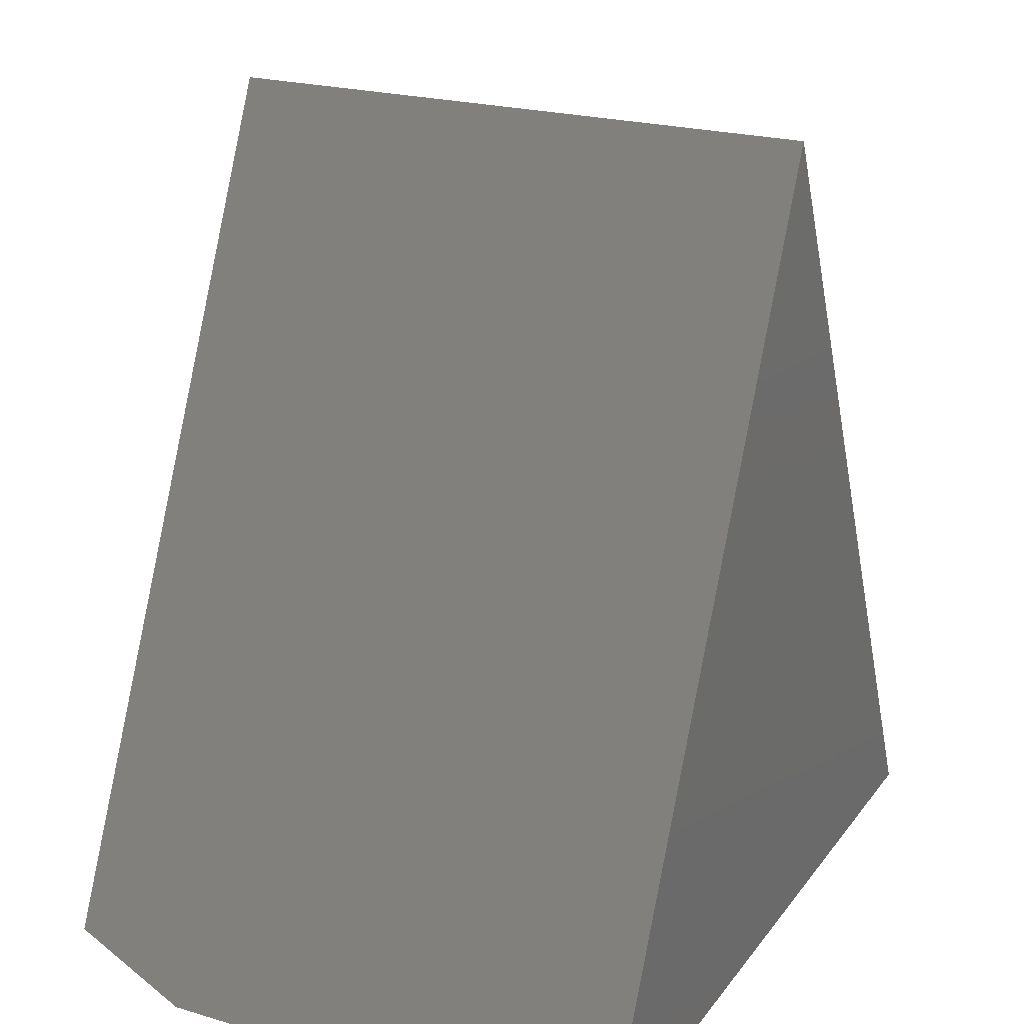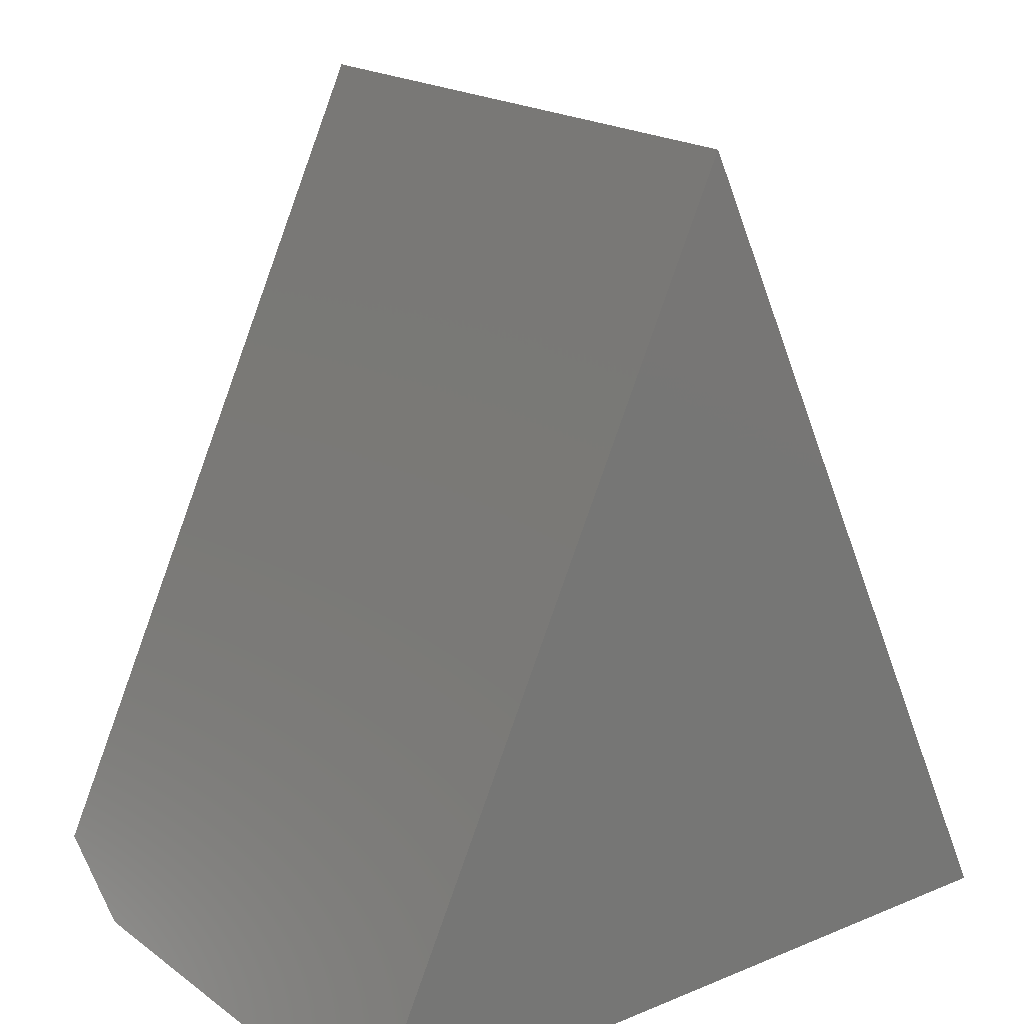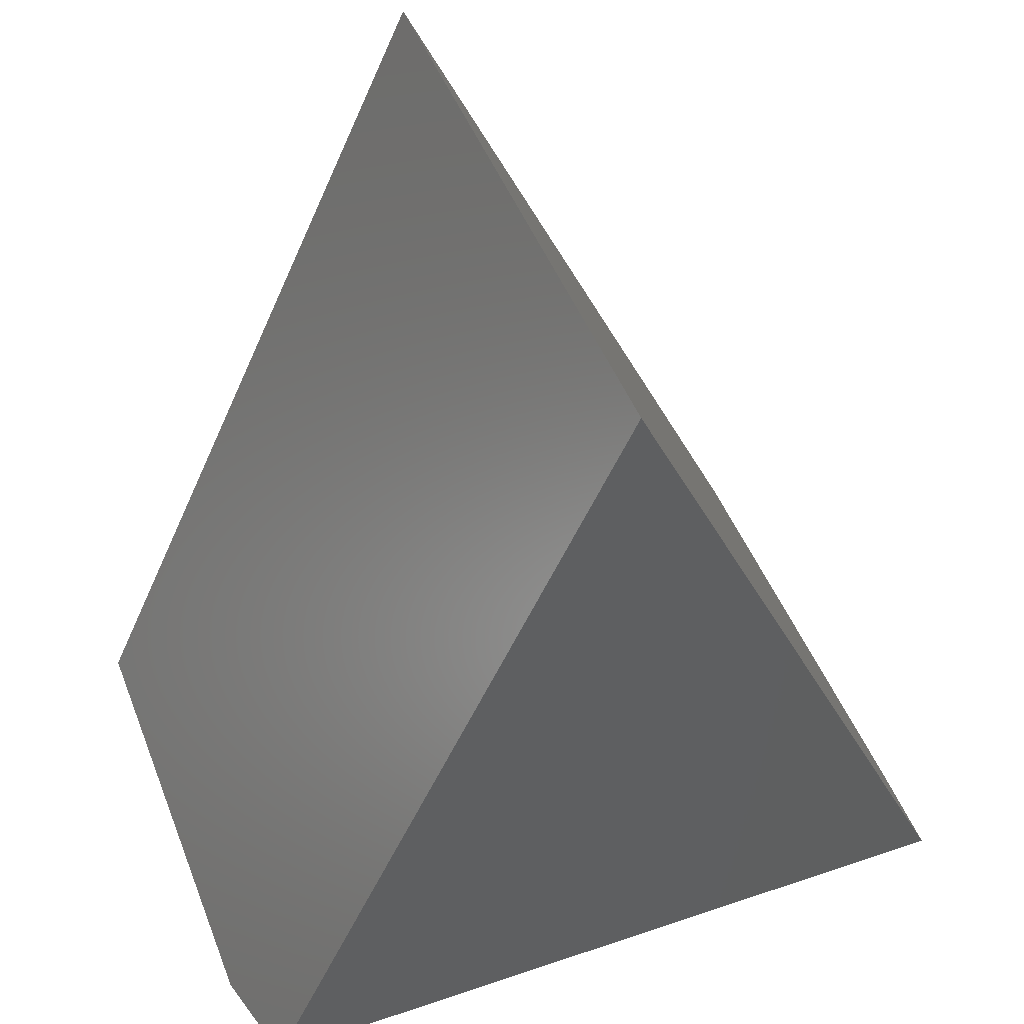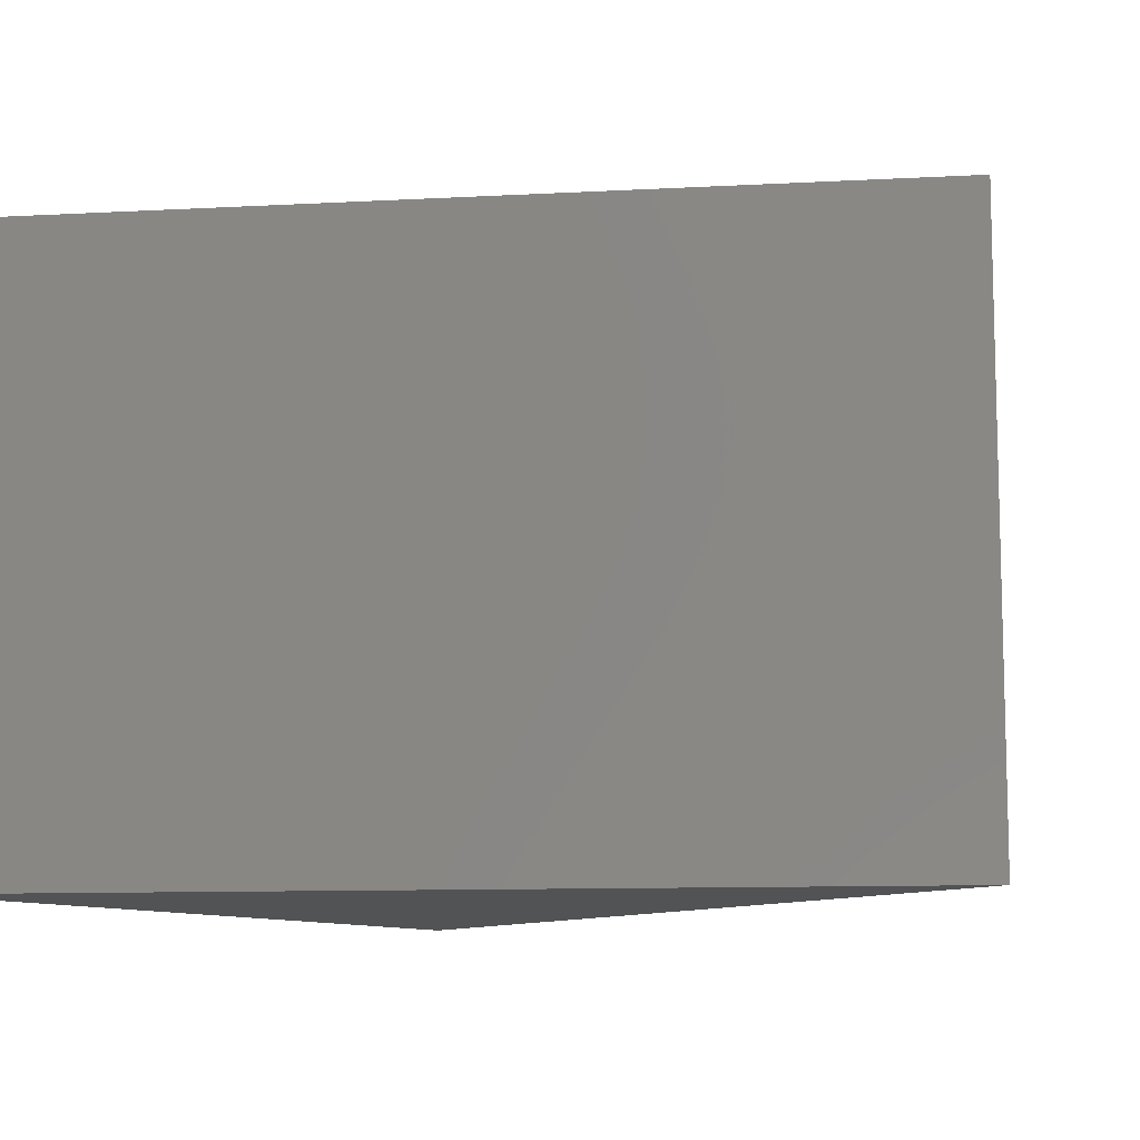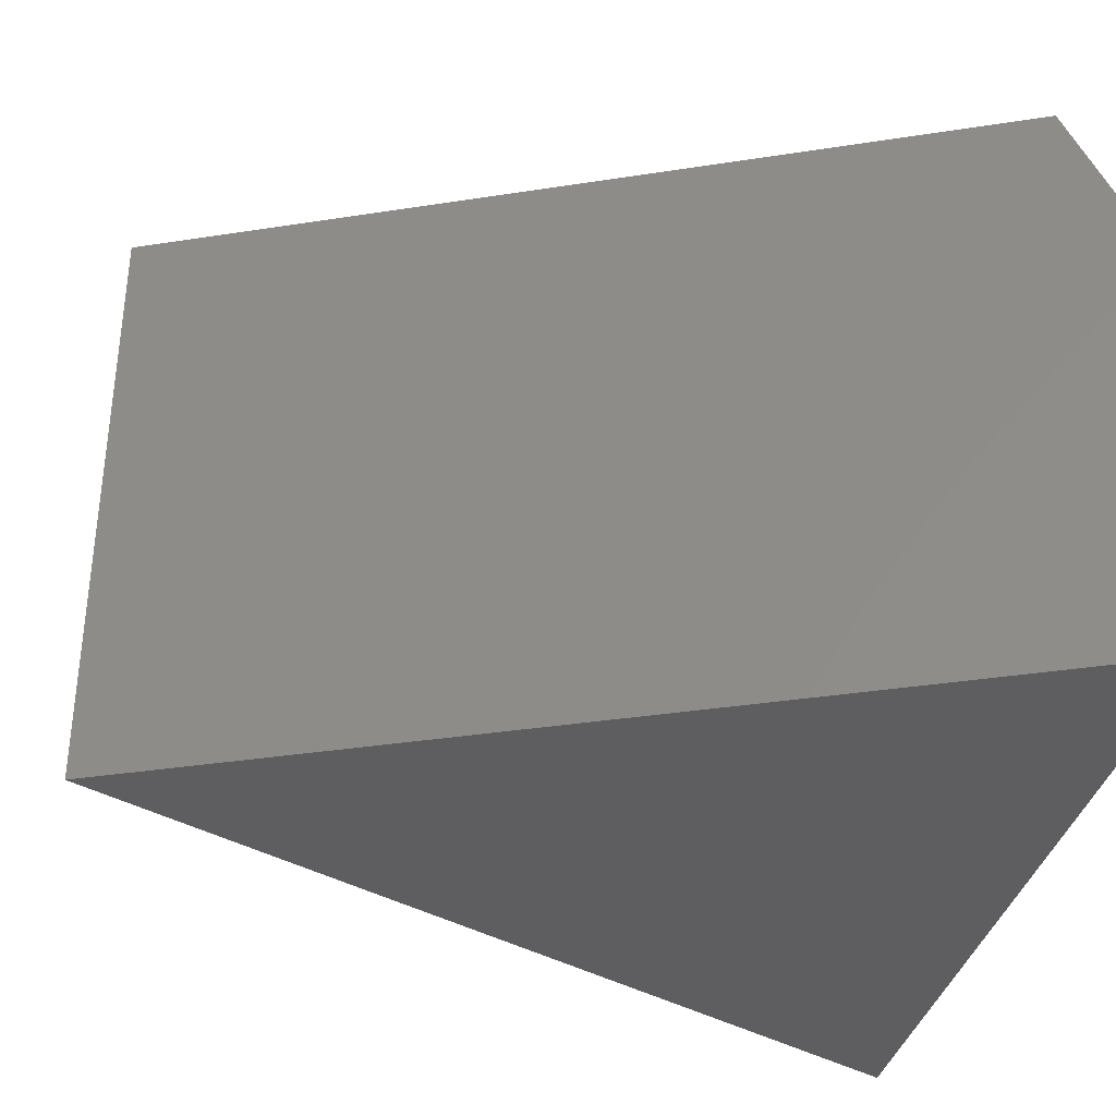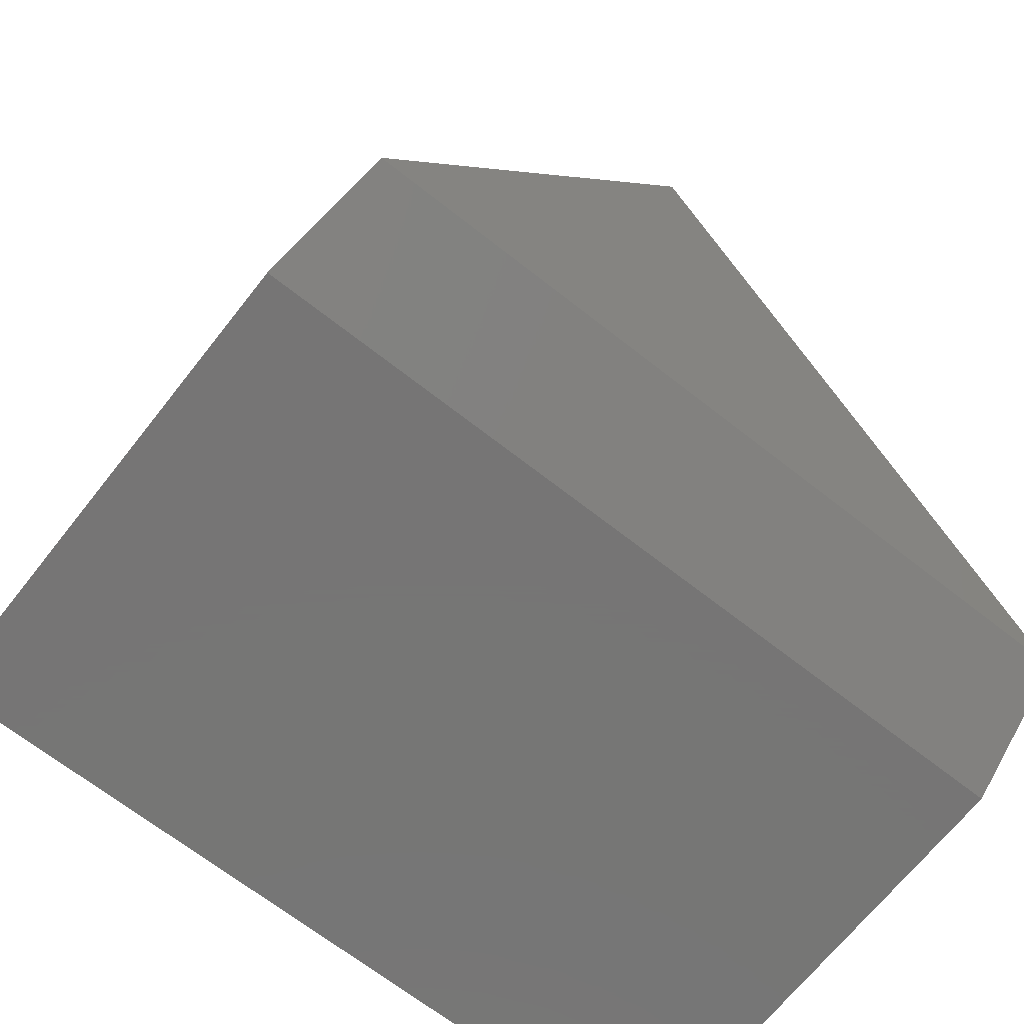
<metadata>
{"format":"stl","ext":"stl","renderer":"f3d","projection":"perspective","resolution":1024,"background":"white","views":[{"elev":22.4,"azim":117.0,"up":"+Y"},{"elev":19.4,"azim":142.6,"up":"+Y"},{"elev":47.7,"azim":-20.9,"up":"+Y"},{"elev":-10.1,"azim":122.7,"up":"+Z"},{"elev":-36.0,"azim":-103.3,"up":"+Z"},{"elev":-68.0,"azim":-38.2,"up":"+Y"}]}
</metadata>
<code>
# stl→obj: 8 verts, 12 faces
v 0.3329 0.03906 0.5312
v 0.003618 0.75 0.5312
v -0.3257 0.03906 0.5312
v 0.003618 0.75 0
v -0.3438 0 0
v -0.3438 0 0.4219
v 0.351 0 0
v 0.351 0 0.4219
f 1 2 3
f 2 4 3
f 3 4 5
f 3 5 6
f 4 2 7
f 7 2 1
f 7 1 8
f 6 5 8
f 8 5 7
f 1 3 8
f 8 3 6
f 4 7 5

</code>
